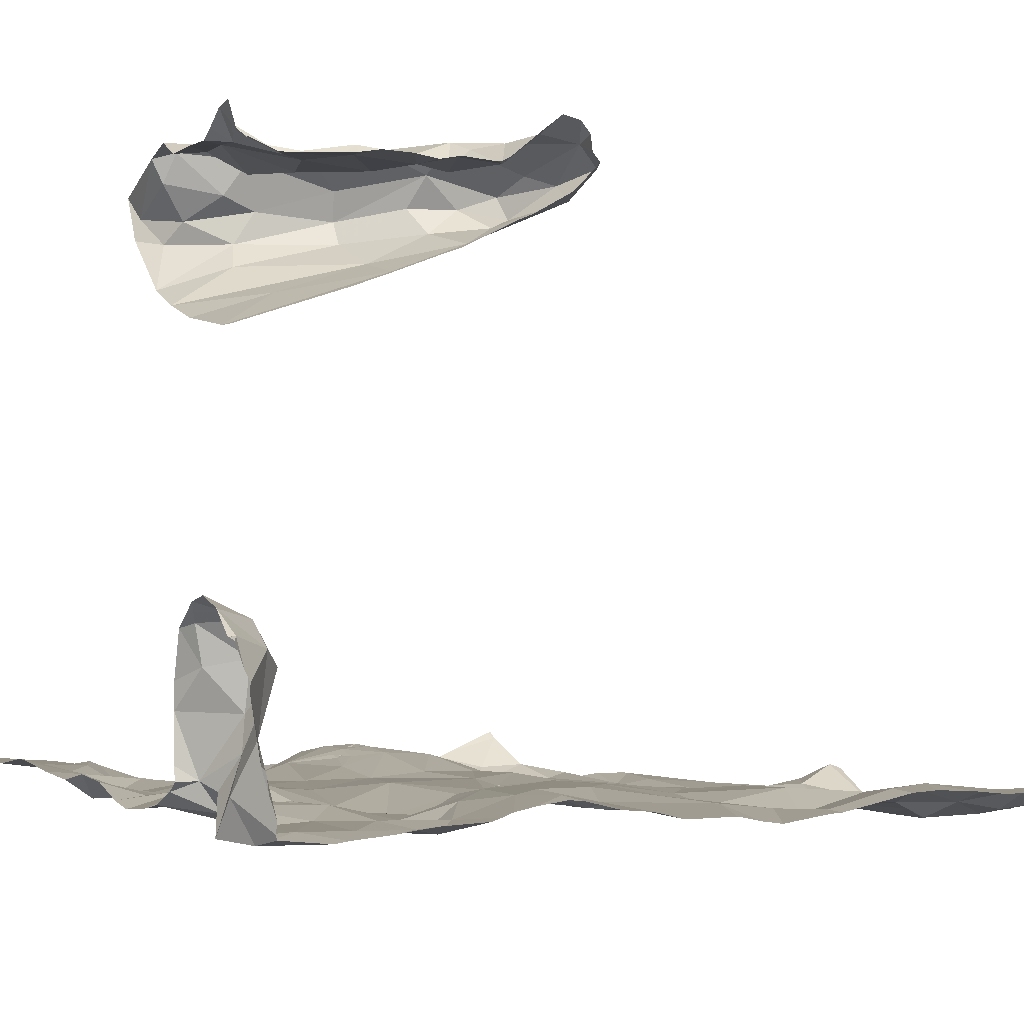
<metadata>
{"format":"obj","ext":"obj","renderer":"f3d","projection":"perspective","resolution":1024,"background":"white","views":[{"elev":-2.3,"azim":64.3,"up":"+Z"}]}
</metadata>
<code>
v 59.41 -88.74 0.7104
v 59.56 -89 0.7118
v 59.68 -88.81 0.7467
v 59.06 -88.71 0.4182
v 58.71 -89.11 0.3764
v 58.9 -88.77 0.5793
v 54.76 -84.5 -3.052
v 58.8 -89.33 0.8759
v 58.77 -89.67 0.9109
v 58.93 -89.42 0.8565
v 59.17 -89.67 0.02122
v 58.76 -90.12 -0.02893
v 59.05 -89.08 0.2258
v 58.64 -89.72 0.2244
v 58.79 -89.93 0.8305
v 58.95 -89.75 0.6942
v 58.62 -89.11 0.5178
v 59.19 -88.17 0.7642
v 59.27 -88 0.7079
v 59.03 -88.26 0.6601
v 59.01 -88.7 0.7594
v 58.68 -89.13 0.6869
v 58.98 -88.98 0.8818
v 54.88 -87.91 -2.793
v 55.13 -87.64 -2.885
v 58.49 -90.12 0.08492
v 58.75 -84.56 -2.957
v 59.23 -84.92 -2.927
v 59.36 -84.66 -2.881
v 58.94 -84.87 -2.978
v 55.91 -90.12 -2.687
v 56.27 -90.12 -2.721
v 56.22 -89.84 -2.75
v 58.81 -87.55 -2.741
v 58.9 -87.12 -2.801
v 58.43 -87.27 -2.755
v 56.48 -85.09 -2.969
v 56.62 -84.99 -2.936
v 56.48 -84.88 -3.005
v 55.39 -86.82 -3.04
v 55.17 -86.61 -2.971
v 55.35 -87.07 -3.027
v 58.85 -86.24 -2.78
v 58.84 -86.77 -2.87
v 59.24 -86.37 -2.909
v 59.55 -84.94 -2.781
v 59.17 -85.19 -2.879
v 59.53 -85.23 -2.775
v 59.05 -90.03 -2.012
v 59.06 -90.08 -1.775
v 59.19 -89.81 -1.965
v 59.13 -89.37 0.7259
v 58.24 -90 0.3812
v 58.35 -89.92 0.5047
v 58.48 -89.66 0.3745
v 58.41 -90.06 0.7023
v 58.07 -90.08 0.5429
v 58.4 -90.12 0.839
v 59.68 -88.54 0.729
v 59.34 -88.58 0.8607
v 58.6 -89.61 0.8397
v 59.45 -88.65 0.3149
v 59.2 -88.38 0.4529
v 59.49 -88.04 0.5842
v 59.61 -89.39 0.7252
v 59.3 -89.16 0.7015
v 59.49 -89.64 0.6974
v 59.06 -88.21 0.5279
v 57.9 -85.89 -2.891
v 57.62 -86.14 -2.983
v 57.79 -86.3 -2.915
v 56.13 -85.53 -2.961
v 55.78 -85.25 -3.025
v 55.94 -85.47 -2.99
v 58.39 -89.77 -2.796
v 58.56 -90.12 -2.782
v 58.82 -89.66 -2.901
v 58.88 -90.12 -2.638
v 58.86 -90.12 -2.547
v 58.92 -90 -2.632
v 59.21 -89.86 -2.473
v 59.15 -89.82 -2.264
v 59.31 -89.84 -1.755
v 59.37 -89.72 -2.01
v 59.51 -89.83 -1.911
v 58.96 -89.88 -2.812
v 59.05 -89.62 -2.893
v 58.86 -90.12 -2.254
v 59.45 -88.82 -2.924
v 59.37 -89.27 -2.895
v 59.71 -89.08 -2.871
v 57.62 -86.97 -2.964
v 57.34 -86.6 -2.851
v 57.43 -86.94 -2.971
v 58.37 -88.5 -2.903
v 57.89 -88.46 -2.952
v 58.14 -88.84 -2.888
v 58.9 -87.95 -2.736
v 58.23 -87.51 -2.737
v 56.83 -84.85 -2.914
v 57.12 -84.5 -3.006
v 56.74 -84.56 -2.79
v 58.19 -86.58 -2.817
v 58.42 -86.77 -2.826
v 58.26 -86.18 -2.804
v 58.08 -86.99 -2.783
v 57.8 -86.64 -2.876
v 55.91 -88.35 -2.73
v 55.88 -87.94 -2.647
v 55.62 -87.97 -2.64
v 55.83 -87.9 -2.64
v 57.37 -85.79 -3.004
v 56.29 -88.1 -2.742
v 56.03 -88.04 -2.698
v 54.74 -85.71 -2.985
v 55.32 -89.68 -2.783
v 55.23 -89.32 -2.889
v 55 -89.48 -2.765
v 56.54 -90.01 -2.785
v 56.61 -89.8 -2.87
v 55.29 -87.38 -2.927
v 54.87 -86.97 -2.903
v 55.02 -87.48 -2.959
v 55.57 -89.05 -2.918
v 55.02 -89.05 -2.933
v 54.79 -86.28 -2.652
v 55.29 -88.02 -2.692
v 55.4 -88.47 -2.878
v 55.92 -86.65 -3.001
v 56.41 -86.54 -3.038
v 56.3 -86.26 -3.005
v 56.62 -88.5 -2.804
v 56.31 -89.13 -2.817
v 55.95 -89.35 -2.923
v 56.28 -89.5 -2.785
v 55.19 -88.61 -2.944
v 55.6 -88.66 -2.918
v 55.05 -84.6 -3.129
v 55.04 -85.81 -2.908
v 55.2 -86.03 -2.936
v 55.49 -85.6 -2.97
v 55.72 -87.03 -3.038
v 55.55 -87.24 -2.977
v 57.08 -85.9 -3.06
v 57.36 -86.26 -2.93
v 56.08 -87.96 -2.688
v 57.02 -89.39 -2.768
v 57.12 -89.79 -2.834
v 57.28 -89.6 -2.81
v 55.44 -84.76 -2.99
v 55.73 -84.49 -3.003
v 55.56 -86.34 -2.953
v 55.96 -86.08 -3.007
v 57.46 -84.53 -3.013
v 57.85 -85.02 -3.02
v 57.92 -84.58 -3.089
v 59.12 -85.84 -2.8
v 59.58 -85.95 -2.75
v 59.53 -85.68 -2.73
v 56.63 -88.04 -2.798
v 56.11 -87.72 -2.664
v 56.62 -89.29 -2.792
v 56.66 -88.84 -2.823
v 58.94 -90.12 -1.803
v 57.55 -87.64 -2.833
v 57.19 -87.39 -2.833
v 56.97 -87.44 -2.799
v 57.61 -89.55 -2.855
v 57.76 -89.02 -2.848
v 57.39 -89.14 -2.741
v 55.59 -89.52 -2.897
v 55.91 -89.71 -2.783
v 57.53 -85.06 -3.014
v 57.62 -85.47 -3.034
v 57.88 -85.31 -2.953
v 57.18 -88.14 -2.795
v 55.16 -90.12 -2.728
v 58.87 -89.32 -2.876
v 58.63 -89.12 -2.811
v 58.27 -87.99 -2.797
v 58.54 -88.12 -2.754
v 56.74 -85.46 -3.049
v 57.64 -88.7 -2.894
v 57.63 -87.88 -2.846
v 58.11 -87.8 -2.766
v 56.41 -87.03 -2.826
v 56.21 -86.95 -2.885
v 56.1 -87.16 -2.75
v 56.03 -86.86 -3.021
v 57.9 -85.58 -2.938
v 58.27 -85.68 -2.953
v 58.18 -85.03 -3.024
v 57.11 -84.92 -2.992
v 57.07 -88.9 -2.816
v 56.73 -87.05 -2.784
v 57.04 -86.85 -2.827
v 57.39 -87.22 -2.924
v 55.04 -88.27 -2.913
v 55.14 -84.77 -3.012
v 55.95 -88.04 -2.679
v 54.94 -88.06 -2.792
v 56.63 -84.74 -2.893
v 56.7 -86.33 -3.059
v 55.85 -87.32 -2.762
v 55.87 -87.76 -2.632
v 56.14 -87.4 -2.682
v 59.15 -90.12 -1.66
v 59.04 -89.15 0.8939
v 59.27 -88.89 0.8186
v 58.51 -89.54 0.5638
v 58.52 -89.74 0.6415
v 59.56 -90.13 0.9267
v 59.65 -90.09 0.8273
v 59.47 -90.01 0.7658
v 58.61 -89.82 0.9075
v 58.09 -90.12 0.4152
v 58.49 -90 0.8707
v 59.19 -88.63 0.9216
v 59.21 -89.57 0.678
v 59.28 -88.27 -2.736
v 59.62 -90.13 -0.2248
v 59.1 -90.13 -0.1318
v 59.5 -89.12 0.1284
v 58.99 -88.5 0.5765
v 59.36 -88.37 0.9096
v 58.78 -90.12 0.8073
v 59.23 -90 0.7922
v 58.61 -90.12 0.8977
v 59.55 -87.89 0.7713
v 59.56 -88.25 0.9372
v 59.58 -88.01 0.8952
v 59.38 -89.99 -2.691
v 59.55 -89.89 -2.382
v 58.36 -90.12 -2.814
v 59.21 -90.01 -2.922
v 59.09 -89.03 -2.867
v 59.07 -89.94 -2.683
v 58.09 -89.23 -2.913
v 57.97 -89.74 -2.744
v 58.62 -88.69 -2.91
v 58.78 -88.39 -2.801
v 59.17 -88.61 -2.874
v 56.63 -87.66 -2.767
v 57.1 -90.12 -2.693
v 57.31 -89.9 -2.783
v 59.73 -89.94 -2.515
v 59.32 -90.12 -1.626
v 59.55 -90.12 -1.696
v 55.92 -87.91 -2.659
v 55.73 -87.78 -2.62
v 56.46 -84.68 -3.089
v 59.19 -85.52 -2.789
v 58.66 -85.74 -2.897
v 59.64 -86.43 -2.853
v 57.8 -87.39 -2.83
v 59.33 -86.61 -2.862
v 57.73 -89.92 -2.787
v 57.77 -90.12 -2.808
v 56.92 -90 -2.854
v 54.84 -88.44 -2.961
v 55.68 -90.12 -2.671
v 55.22 -87.82 -2.751
v 55.65 -87.56 -2.668
v 56.73 -86.69 -2.866
v 56.52 -87.25 -2.778
v 57.43 -90.12 -2.721
v 57.09 -88.64 -2.83
v 56.12 -88.79 -2.834
v 55.88 -89.01 -2.942
v 54.96 -86.46 -2.857
v 54.97 -86.14 -2.844
v 55.1 -85.41 -3.015
v 56.02 -84.71 -3.075
v 55.74 -84.99 -3.033
v 55.12 -85.13 -2.973
v 54.75 -85.12 -2.946
v 56.71 -86.05 -3.049
v 58.3 -85.41 -2.942
v 58.69 -85.33 -2.91
v 58.47 -85.09 -2.97
v 58.45 -84.63 -2.953
v 58.73 -85.14 -3.008
v 57.96 -88.26 -2.941
v 59.15 -87.67 -2.801
v 59.58 -84.5 -2.892
v 59.37 -87.01 -2.819
v 58.97 -88.67 -2.939
v 59.63 -88.15 -2.719
v 58.81 -90.13 -2.694
v 58.22 -89.61 -2.78
v 59.53 -89.9 -2.938
v 59.43 -89.64 -2.882
v 56.74 -90.13 -2.747
v 56.74 -85.77 -3.096
v 56.33 -85.77 -2.974
v 57.98 -90.12 -2.844
v 56.29 -86.08 -2.935
v 59.4 -90.12 0.8442
v 57.96 -90.12 0.68
v 59.7 -90.13 0.9445
v 59.68 -90.07 0.7834
v 59.06 -90.12 0.8054
v 59.32 -90.13 0.791
v 58.86 -90.12 -2.088
v 59.63 -90.12 -1.761
v 59.7 -90.07 -1.838
v 59.73 -90.11 0.8062
v 59.73 -90.03 0.7492
v 59.68 -89.82 0.6835
v 59.73 -90.13 -0.2302
v 59.63 -90.13 -0.225
v 59.63 -90.13 0.9351
v 59.73 -90.12 -1.844
v 59.75 -90.12 -1.844
v 59.75 -90.03 0.7492
v 59.75 -90.13 -0.2302
v 59.75 -88.08 -2.746
v 59.75 -89.09 0.7352
v 59.75 -89.41 0.7155
v 59.75 -85.28 -2.79
v 59.75 -88.17 -2.738
v 59.75 -86.6 -2.884
v 59.75 -88.82 0.7411
v 59.75 -88.02 0.8232
v 59.75 -88.6 0.7268
v 59.75 -86.48 -2.868
v 59.75 -89.92 -2.537
v 59.75 -89.07 -2.869
v 59.75 -89.28 0.7395
v 59.75 -88.8 0.2493
v 59.75 -85.93 -2.765
v 59.75 -89.89 0.6909
v 59.75 -88.63 -2.839
v 59.75 -88.37 -2.765
v 59.75 -88.03 0.9215
v 59.75 -90.04 -2.013
v 59.75 -84.67 -2.851
v 59.75 -87.11 -2.863
v 59.75 -85.13 -2.792
v 59.75 -89.18 -2.886
v 59.75 -85.51 -2.767
v 59.75 -85.75 -2.755
v 59.75 -88.21 1.019
v 59.75 -90.1 -1.863
v 59.75 -86.04 -2.789
v 59.75 -89.95 -2.513
v 59.75 -88.33 0.9161
v 59.75 -86.81 -2.914
v 59.75 -90.01 -2.081
v 59.75 -87.45 -2.867
v 59.75 -89.55 -2.924
v 59.75 -89.22 0.08694
v 59.75 -89.46 -0.002016
v 59.75 -89.84 -0.1335
v 59.75 -89.99 -2.296
v 59.75 -89.86 -2.795
v 59.75 -89.91 -2.656
v 59.75 -88.14 0.598
v 59.75 -88.03 0.7088
v 59.75 -90.01 -2.129
v 59.75 -89.46 -2.911
v 59.75 -84.92 -2.789
v 59.75 -88.95 0.7137
v 59.75 -87.64 -2.819
v 59.75 -87.84 -2.803
v 59.75 -88.57 -2.818
v 59.75 -89.87 -2.864
v 59.75 -88.57 0.7337
v 59.75 -89.72 0.6884
v 59.75 -89.86 0.6826
v 59.75 -88.5 0.4072
v 59.75 -86.41 -2.864
v 59.75 -88.92 0.2053
v 59.75 -88.52 0.7605
v 59.75 -88.09 0.9949
v 59.75 -87.97 0.7703
v 59.75 -88.94 -2.854
v 59.75 -89.86 -2.893
v 59.75 -86.95 -2.896
v 59.75 -88.51 -2.794
v 59.75 -88.38 0.4579
v 55.73 -84.49 -3.004
v 56.6 -84.49 -2.904
v 55.6 -84.49 -3.013
v 57.13 -84.49 -3.012
v 57.93 -84.49 -3.073
v 59.75 -84.49 -2.871
v 55.73 -84.49 -3.003
v 55.41 -84.49 -3.091
v 59.35 -84.49 -2.894
v 56.13 -84.49 -3.02
v 57.42 -84.49 -3.028
v 54.76 -84.49 -3.052
v 57.59 -84.49 -3.024
v 57.12 -84.49 -3.013
v 55.03 -84.49 -3.114
v 57.47 -84.49 -3.016
v 59.59 -84.49 -2.892
v 54.76 -84.49 -3.053
v 58.89 -84.49 -2.926
v 58.44 -84.49 -2.975
v 58.76 -84.49 -2.973
v 59.15 -84.49 -2.889
v 57.09 -84.49 -2.989
v 56.54 -84.49 -2.96
v 59.57 -84.49 -2.892
v 55.14 -84.49 -3.144
v 58.03 -84.49 -3.043
v 58.16 -84.49 -3.013
v 56.34 -84.49 -3.031
v 56.51 -84.49 -2.993
v 58.64 -84.49 -2.971
v 56.71 -84.49 -2.823
v 56.77 -84.49 -2.816
v 55.24 -84.49 -3.126
v 55.34 -84.49 -3.097
v 54.74 -84.49 -3.053
v 54.74 -85.38 -2.941
v 54.74 -88.8 -2.913
v 54.74 -89.05 -2.874
v 54.74 -85.71 -2.985
v 54.74 -84.99 -3.029
v 54.74 -85.15 -2.944
v 54.74 -89.56 -2.777
v 54.74 -84.83 -3.126
v 54.74 -85.73 -2.977
v 54.74 -85.13 -2.949
v 54.74 -89.65 -2.744
v 54.74 -85.12 -2.952
v 54.74 -87.92 -2.816
v 54.74 -88.02 -2.812
v 54.74 -88.58 -2.933
v 54.74 -86.62 -2.749
v 54.74 -86.21 -2.785
v 54.74 -87.25 -2.923
v 54.74 -84.82 -3.13
v 54.74 -85.71 -2.985
v 54.74 -86.31 -2.617
v 54.74 -85.71 -2.985
v 54.74 -84.51 -3.051
v 54.74 -89.32 -2.781
v 54.74 -89.38 -2.752
v 54.74 -88.41 -2.935
v 54.74 -85.71 -2.985
v 54.74 -86.28 -2.611
v 54.74 -89.21 -2.816
v 54.74 -86.76 -2.797
v 54.74 -87.12 -2.911
v 54.74 -88.28 -2.897
v 54.74 -88.09 -2.815
v 54.74 -87.69 -2.888
v 54.74 -87.73 -2.873
v 54.74 -88.15 -2.849
v 54.74 -84.5 -3.052
v 54.74 -84.68 -3.095
v 54.74 -86.18 -2.83
v 54.74 -90.12 -2.704
v 54.74 -87.68 -2.894
v 54.74 -84.5 -3.052
v 54.74 -88.7 -2.913
v 54.74 -89.87 -2.729
v 54.74 -86.71 -2.788
g obj_0
f 7 393 399
f 7 138 396
f 396 393 7
f 440 7 454
f 454 7 399
f 455 7 440
f 436 138 7
f 436 7 455
f 199 138 436
f 199 416 138
f 396 138 407
f 416 415 138
f 407 138 415
f 454 399 459
f 399 417 459
f 276 150 199
f 150 389 199
f 389 416 199
f 436 425 199
f 422 276 199
f 422 199 425
f 276 275 150
f 272 275 276
f 429 276 422
f 427 276 429
f 423 276 427
f 418 272 276
f 418 276 423
f 150 384 389
f 275 274 150
f 151 150 274
f 384 150 151
f 274 275 272
f 115 139 272
f 272 73 274
f 272 139 141
f 141 73 272
f 437 115 272
f 437 272 418
f 273 151 274
f 274 73 273
f 151 388 382
f 273 391 151
f 384 151 382
f 391 388 151
f 271 115 426
f 139 115 271
f 444 115 421
f 439 115 444
f 421 115 437
f 426 115 439
f 271 140 139
f 139 140 141
f 74 73 141
f 73 251 273
f 72 73 74
f 251 73 39
f 73 72 37
f 73 37 39
f 141 140 152
f 141 153 74
f 152 153 141
f 391 273 251
f 126 271 456
f 270 41 271
f 271 126 270
f 140 271 41
f 426 456 271
f 41 152 140
f 153 72 74
f 202 405 251
f 202 251 39
f 391 251 410
f 410 251 411
f 405 411 251
f 37 72 295
f 153 295 72
f 202 39 38
f 37 38 39
f 295 182 37
f 182 38 37
f 40 152 41
f 152 40 142
f 129 152 142
f 152 129 153
f 131 153 129
f 297 295 153
f 153 131 297
f 126 445 438
f 433 126 438
f 462 270 126
f 462 126 433
f 445 126 434
f 456 434 126
f 122 41 270
f 447 122 270
f 447 270 462
f 122 42 41
f 40 41 42
f 102 383 202
f 202 100 102
f 202 38 100
f 383 405 202
f 295 294 182
f 295 297 277
f 294 295 277
f 100 38 193
f 38 182 193
f 144 182 294
f 182 112 193
f 144 112 182
f 42 142 40
f 142 42 143
f 143 204 142
f 142 204 189
f 142 189 129
f 129 189 130
f 129 130 131
f 130 203 131
f 131 277 297
f 277 131 203
f 123 122 448
f 122 447 448
f 122 123 121
f 121 42 122
f 121 143 42
f 102 414 413
f 100 101 102
f 383 102 413
f 414 102 101
f 193 101 100
f 294 277 144
f 144 277 203
f 101 193 154
f 193 112 174
f 173 154 193
f 193 174 173
f 144 203 145
f 112 144 145
f 190 174 112
f 70 112 145
f 190 112 69
f 69 112 70
f 121 263 143
f 263 204 143
f 206 204 263
f 204 206 188
f 188 189 204
f 188 187 189
f 187 130 189
f 187 186 130
f 186 264 130
f 130 264 203
f 203 264 145
f 123 458 25
f 25 121 123
f 458 123 435
f 448 435 123
f 25 263 121
f 414 101 404
f 404 101 395
f 395 101 385
f 385 101 154
f 154 394 397
f 173 155 154
f 154 156 386
f 154 155 156
f 385 154 392
f 392 154 397
f 386 394 154
f 173 174 175
f 174 190 175
f 155 173 175
f 93 145 264
f 71 145 93
f 70 145 71
f 175 190 278
f 190 69 191
f 278 190 191
f 69 70 71
f 105 191 69
f 105 69 71
f 25 262 263
f 262 127 263
f 127 250 263
f 205 263 250
f 206 263 205
f 205 161 206
f 206 161 243
f 206 186 188
f 243 265 206
f 206 265 186
f 186 187 188
f 265 195 186
f 186 195 264
f 196 264 195
f 196 93 264
f 458 451 25
f 24 25 451
f 25 24 262
f 192 155 175
f 192 156 155
f 192 280 156
f 386 156 280
f 192 175 278
f 94 93 196
f 92 93 94
f 92 107 93
f 93 107 71
f 71 107 103
f 71 103 105
f 280 192 278
f 278 191 253
f 278 279 280
f 279 278 253
f 105 43 191
f 43 253 191
f 103 104 105
f 43 105 104
f 262 24 127
f 127 24 201
f 127 201 198
f 198 128 127
f 108 127 128
f 127 110 250
f 110 127 108
f 205 250 249
f 111 250 110
f 114 249 250
f 111 114 250
f 249 111 205
f 161 205 109
f 111 109 205
f 161 109 146
f 243 161 160
f 160 161 113
f 146 113 161
f 243 160 167
f 265 243 167
f 167 195 265
f 166 195 167
f 195 166 196
f 197 196 166
f 196 197 94
f 430 24 452
f 431 24 430
f 451 452 24
f 450 201 24
f 450 24 431
f 280 281 409
f 281 280 27
f 30 27 280
f 280 279 282
f 282 30 280
f 386 280 408
f 409 408 280
f 92 94 197
f 255 92 197
f 92 255 106
f 92 106 107
f 103 107 106
f 103 106 104
f 279 253 252
f 157 253 43
f 252 253 157
f 282 279 47
f 252 47 279
f 104 44 43
f 157 43 45
f 43 44 45
f 106 36 104
f 36 44 104
f 201 450 198
f 260 198 453
f 198 260 136
f 136 128 198
f 450 453 198
f 136 137 128
f 128 137 108
f 137 268 108
f 108 109 110
f 108 268 132
f 108 200 109
f 113 108 132
f 114 200 108
f 113 114 108
f 111 110 109
f 249 114 146
f 249 200 111
f 146 200 249
f 111 200 114
f 146 114 113
f 200 146 109
f 160 113 132
f 132 267 160
f 176 160 267
f 176 167 160
f 165 167 176
f 165 166 167
f 166 165 197
f 255 197 165
f 27 412 281
f 409 281 401
f 412 401 281
f 30 29 27
f 29 403 27
f 412 27 402
f 402 27 400
f 403 400 27
f 28 29 30
f 30 282 47
f 47 28 30
f 99 255 165
f 106 255 99
f 36 106 99
f 47 252 48
f 157 159 252
f 159 48 252
f 45 254 157
f 157 158 159
f 158 157 254
f 47 46 28
f 46 47 48
f 44 36 35
f 35 256 44
f 44 256 45
f 256 254 45
f 34 36 99
f 34 35 36
f 443 260 449
f 432 260 443
f 453 449 260
f 460 136 260
f 460 260 432
f 136 460 125
f 125 124 136
f 136 124 137
f 269 137 124
f 137 269 268
f 268 269 134
f 132 268 163
f 134 133 268
f 268 133 163
f 163 267 132
f 163 194 267
f 183 267 194
f 176 267 183
f 176 183 96
f 165 176 184
f 96 184 176
f 184 185 165
f 165 185 99
f 46 29 28
f 285 29 46
f 403 29 390
f 390 29 285
f 180 99 185
f 180 181 99
f 99 181 98
f 98 34 99
f 159 341 48
f 46 48 320
f 341 320 48
f 159 158 331
f 159 342 341
f 331 342 159
f 158 254 372
f 254 256 348
f 254 326 372
f 348 322 254
f 326 254 322
f 331 158 345
f 372 345 158
f 46 362 285
f 362 46 339
f 320 339 46
f 34 286 35
f 286 256 35
f 286 379 256
f 379 348 256
f 34 98 284
f 34 284 286
f 460 419 125
f 125 420 446
f 117 125 446
f 117 124 125
f 420 125 419
f 171 124 117
f 124 171 134
f 134 269 124
f 134 171 172
f 172 135 134
f 133 134 135
f 162 163 133
f 147 163 162
f 194 163 147
f 133 135 162
f 170 194 147
f 194 170 183
f 170 169 183
f 183 97 96
f 169 97 183
f 184 96 283
f 95 96 97
f 95 283 96
f 184 180 185
f 184 283 180
f 285 398 406
f 362 337 285
f 390 285 406
f 398 285 337
f 283 181 180
f 95 181 283
f 241 181 95
f 181 241 220
f 181 220 98
f 284 98 220
f 284 350 286
f 350 338 286
f 286 338 379
f 288 284 220
f 288 317 284
f 284 364 350
f 317 365 284
f 364 284 365
f 116 117 118
f 117 116 171
f 446 441 117
f 442 118 117
f 442 117 441
f 172 171 116
f 116 261 172
f 172 261 31
f 135 172 33
f 172 31 33
f 33 120 135
f 162 135 120
f 162 148 147
f 162 120 148
f 147 148 149
f 149 170 147
f 170 149 168
f 168 169 170
f 169 168 238
f 238 97 169
f 97 240 95
f 97 238 179
f 240 97 179
f 240 241 95
f 398 337 387
f 241 240 287
f 287 242 241
f 241 242 220
f 242 366 220
f 366 380 220
f 220 380 288
f 288 321 317
f 380 334 288
f 321 288 334
f 261 116 177
f 424 118 442
f 428 118 424
f 33 119 120
f 119 259 120
f 120 259 148
f 148 245 149
f 245 168 149
f 238 168 239
f 238 239 290
f 238 290 179
f 179 236 240
f 287 240 236
f 290 75 179
f 236 179 178
f 75 178 179
f 236 242 287
f 89 242 236
f 366 242 89
f 366 89 333
f 290 239 75
f 90 236 178
f 90 89 236
f 77 178 75
f 178 292 90
f 87 178 77
f 87 292 178
f 89 90 91
f 89 91 377
f 377 333 89
f 292 91 90
f 86 87 77
f 91 328 377
f 328 91 340
f 1 2 3
f 209 2 1
f 1 3 59
f 209 1 218
f 1 59 60
f 60 218 1
f 2 363 3
f 66 2 209
f 363 2 318
f 2 66 65
f 329 318 2
f 2 65 329
f 3 323 59
f 363 323 3
f 209 218 23
f 208 66 209
f 23 208 209
f 225 60 59
f 323 325 59
f 230 225 59
f 368 59 325
f 59 374 230
f 59 368 374
f 23 218 21
f 60 225 218
f 218 20 21
f 225 18 218
f 18 20 218
f 65 66 67
f 208 52 66
f 66 219 67
f 52 219 66
f 67 309 65
f 329 65 319
f 309 369 65
f 369 319 65
f 23 8 208
f 21 22 23
f 8 23 22
f 52 208 10
f 10 208 8
f 230 231 225
f 225 231 18
f 231 230 343
f 374 347 230
f 343 230 347
f 20 224 21
f 21 17 22
f 21 224 6
f 21 6 17
f 18 19 20
f 224 20 68
f 19 68 20
f 19 18 231
f 67 214 309
f 67 219 227
f 214 67 227
f 52 16 219
f 10 16 52
f 219 16 227
f 213 309 214
f 369 309 370
f 213 301 309
f 370 309 332
f 309 301 308
f 332 309 315
f 308 315 309
f 8 9 10
f 22 61 8
f 8 61 9
f 210 22 17
f 22 210 61
f 10 9 16
f 343 375 231
f 19 231 229
f 231 375 335
f 229 231 324
f 324 231 335
f 17 55 210
f 214 227 303
f 227 16 15
f 303 227 302
f 15 302 227
f 15 16 9
f 301 307 308
f 9 61 215
f 15 9 215
f 210 211 61
f 215 61 217
f 61 211 217
f 54 210 55
f 210 54 211
f 324 376 229
f 53 54 55
f 53 55 26
f 302 15 226
f 215 217 228
f 56 211 54
f 56 217 211
f 228 217 58
f 217 56 58
f 54 53 57
f 56 54 57
f 53 26 216
f 216 57 53
f 58 56 57
f 58 57 299
f 299 57 216
f 4 5 6
f 11 12 13
f 12 11 222
f 223 11 13
f 11 221 222
f 223 221 11
f 223 13 62
f 4 62 13
f 4 13 5
f 62 373 223
f 311 221 223
f 373 352 223
f 223 310 311
f 353 223 352
f 310 223 316
f 223 353 354
f 223 354 316
f 62 4 63
f 373 62 330
f 62 63 64
f 330 62 371
f 62 64 381
f 381 371 62
f 63 4 224
f 224 4 6
f 68 64 63
f 68 63 224
f 68 19 64
f 64 358 381
f 19 229 64
f 358 64 359
f 359 64 229
f 359 229 376
f 14 13 12
f 14 12 26
f 5 13 14
f 14 26 55
f 5 14 55
f 17 5 55
f 6 5 17
f 31 32 33
f 32 119 33
f 49 50 51
f 49 164 50
f 51 82 49
f 304 164 49
f 82 88 49
f 304 49 88
f 50 83 51
f 164 207 50
f 207 83 50
f 82 51 84
f 83 84 51
f 75 76 77
f 86 77 76
f 76 289 86
f 78 79 80
f 78 80 289
f 88 80 79
f 86 289 80
f 80 88 82
f 86 80 237
f 81 80 82
f 81 237 80
f 86 237 235
f 235 87 86
f 81 82 84
f 235 237 81
f 81 84 233
f 81 232 235
f 232 81 233
f 235 292 87
f 235 232 291
f 235 291 292
f 84 85 233
f 85 84 83
f 233 356 232
f 360 233 85
f 357 356 233
f 246 233 360
f 246 357 233
f 232 367 291
f 356 367 232
f 361 292 291
f 91 292 361
f 367 378 291
f 361 291 351
f 351 291 378
f 85 83 248
f 360 85 349
f 306 85 248
f 349 85 306
f 247 248 83
f 207 247 83
f 360 355 246
f 246 327 357
f 346 246 355
f 246 346 327
f 361 340 91
f 248 305 306
f 349 306 336
f 305 313 306
f 306 344 336
f 313 314 306
f 344 306 314
f 177 118 428
f 177 461 457
f 177 116 118
f 428 461 177
f 212 213 214
f 212 214 298
f 213 212 312
f 213 312 300
f 300 301 213
f 298 214 303
f 215 226 15
f 226 215 228
f 75 234 76
f 75 239 234
f 239 296 234
f 239 258 296
f 244 245 148
f 244 148 259
f 266 245 244
f 293 244 259
f 245 266 168
f 293 259 119
f 168 266 257
f 257 266 258
f 293 119 32
f 257 239 168
f 257 258 239

</code>
